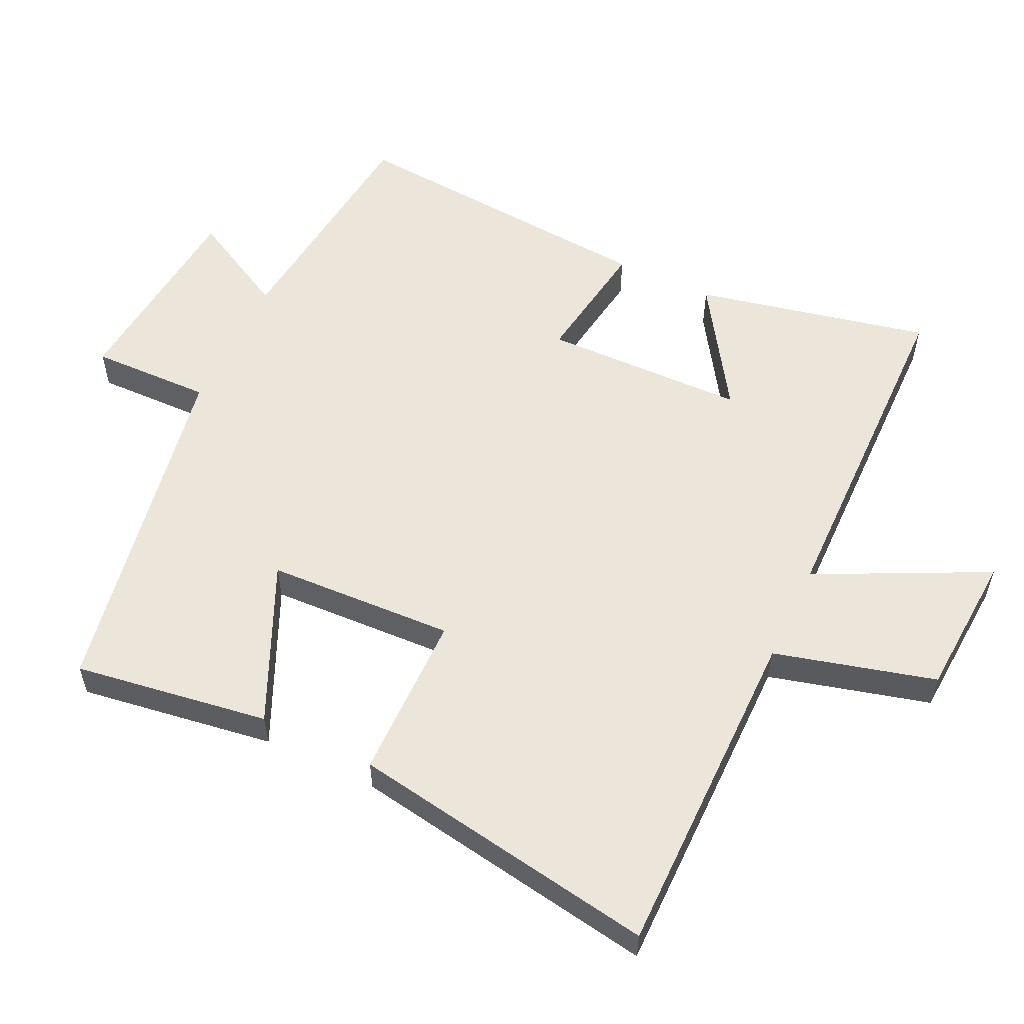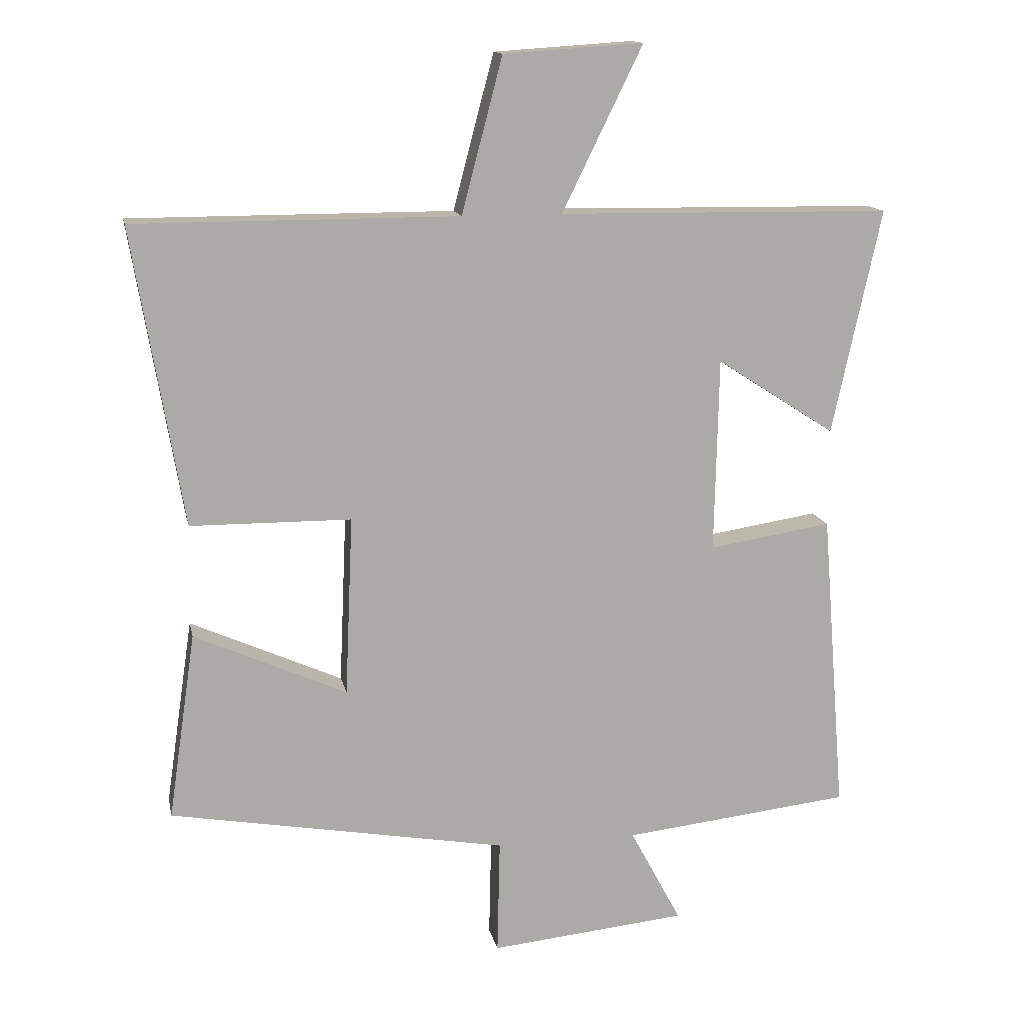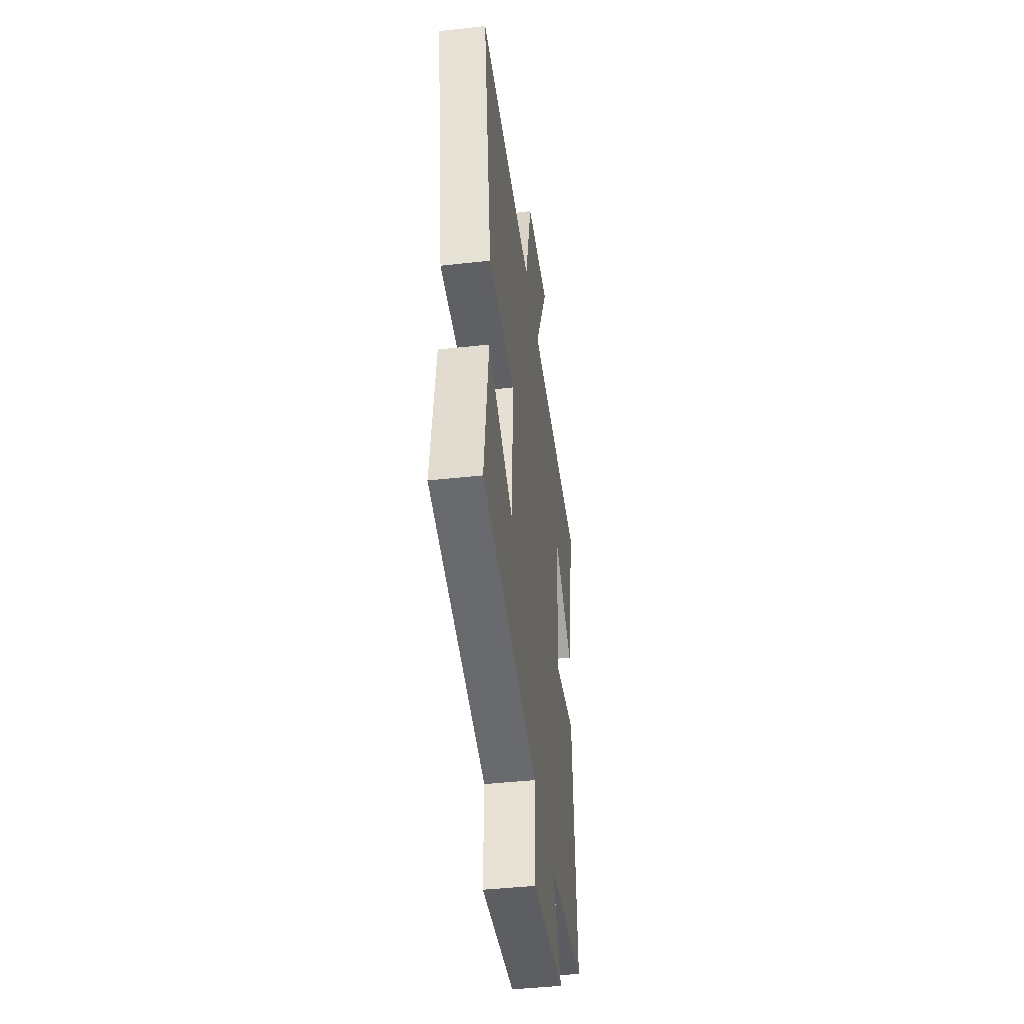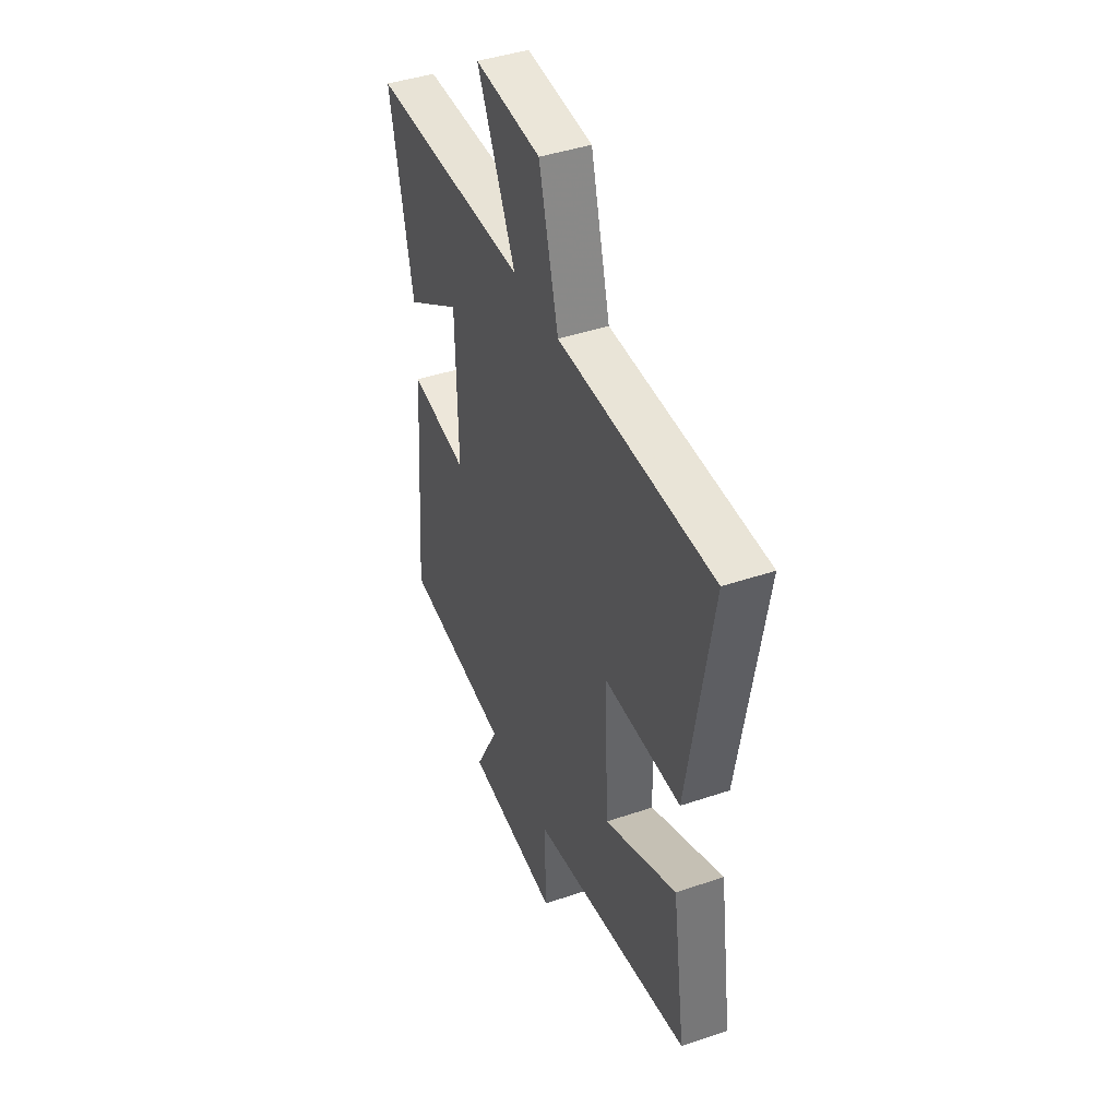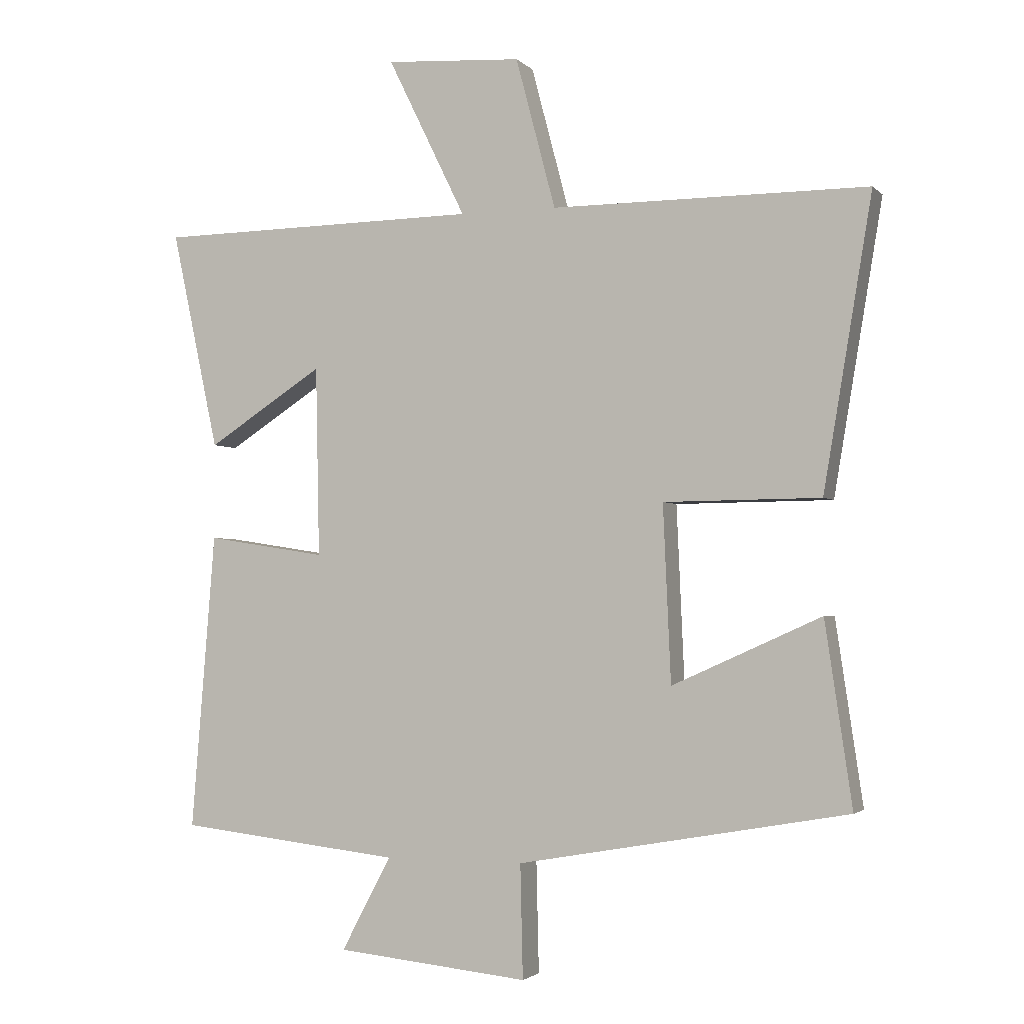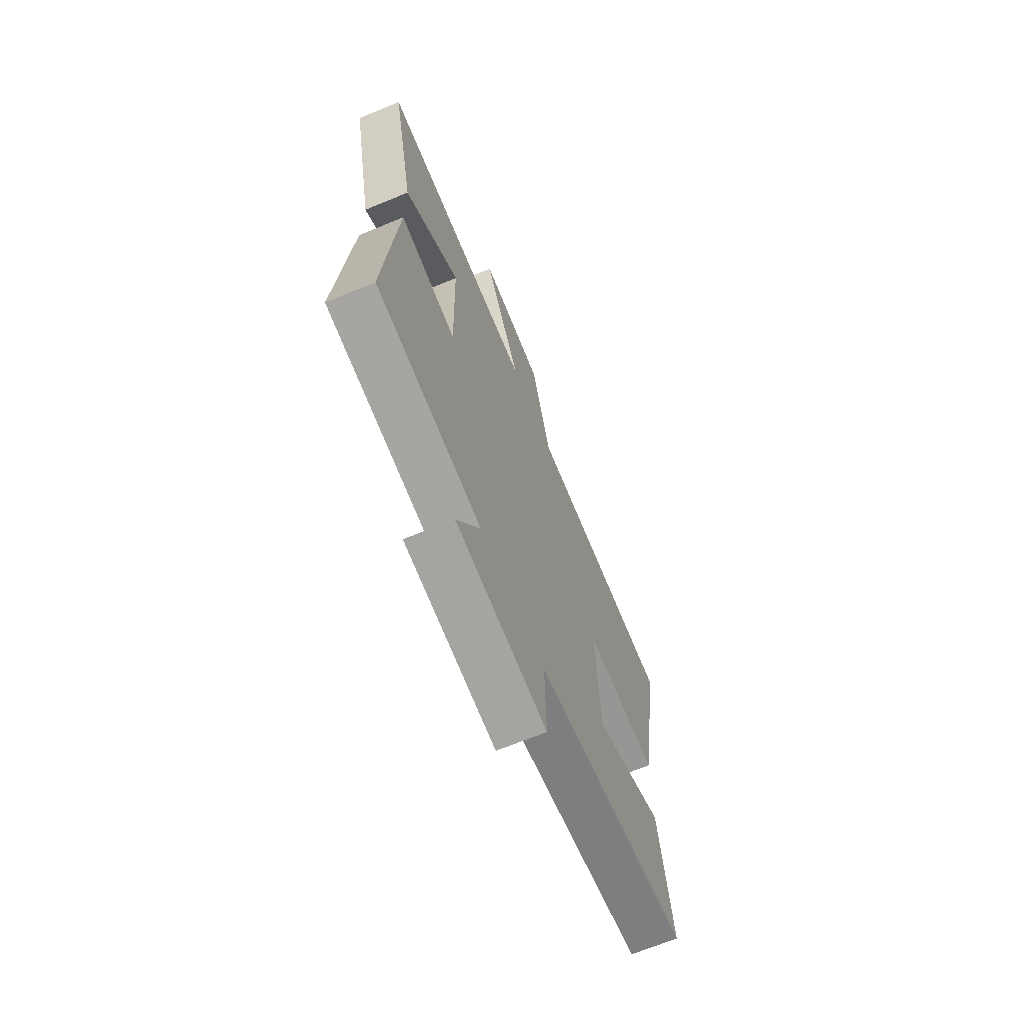
<metadata>
{"format":"obj","ext":"obj","renderer":"f3d","projection":"perspective","resolution":1024,"background":"white","views":[{"elev":56.4,"azim":-64.7,"up":"+Y"},{"elev":14.0,"azim":-11.4,"up":"+Z"},{"elev":-43.2,"azim":-82.5,"up":"+Z"},{"elev":42.8,"azim":-112.0,"up":"+Z"},{"elev":-2.5,"azim":-159.0,"up":"+Z"},{"elev":-68.3,"azim":112.4,"up":"+Z"}]}
</metadata>
<code>
v -0.576 0.07 0.5
v -0.084 0.07 0.5
v -0.022 0.07 0.735
v 0.19 0.07 0.749
v 0.068 0.07 0.5
v 0.574 0.07 0.493
v 0.5 0.07 0.151
v 0.319 0.07 0.268
v 0.313 0.07 -0.028
v 0.5 0.07 0.001
v 0.537 0.07 -0.461
v 0.19 0.07 -0.5
v 0.268 0.07 -0.646
v -0.032 0.07 -0.676
v -0.028 0.07 -0.5
v -0.542 0.07 -0.409
v -0.5 0.07 -0.124
v -0.268 0.07 -0.228
v -0.256 0.07 0.046
v -0.5 0.07 0.048
v -0.576 0 0.5
v -0.084 0 0.5
v -0.022 0 0.735
v 0.19 0 0.749
v 0.068 0 0.5
v 0.574 0 0.493
v 0.5 0 0.151
v 0.319 0 0.268
v 0.313 0 -0.028
v 0.5 0 0.001
v 0.537 0 -0.461
v 0.19 0 -0.5
v 0.268 0 -0.646
v -0.032 0 -0.676
v -0.028 0 -0.5
v -0.542 0 -0.409
v -0.5 0 -0.124
v -0.268 0 -0.228
v -0.256 0 0.046
v -0.5 0 0.048
f 19 20 1 2
f 18 19 2
f 15 16 17 18
f 15 18 2 3
f 12 13 14 15
f 11 12 15
f 10 11 15
f 9 10 15
f 8 9 15
f 5 6 7 8
f 5 8 15
f 3 4 5
f 3 5 15
f 22 21 40 39
f 22 39 38
f 38 37 36 35
f 23 22 38 35
f 35 34 33 32
f 35 32 31
f 35 31 30
f 35 30 29
f 35 29 28
f 28 27 26 25
f 35 28 25
f 25 24 23
f 35 25 23
f 1 21 22 2
f 2 22 23 3
f 3 23 24 4
f 4 24 25 5
f 5 25 26 6
f 6 26 27 7
f 7 27 28 8
f 8 28 29 9
f 9 29 30 10
f 10 30 31 11
f 11 31 32 12
f 12 32 33 13
f 13 33 34 14
f 14 34 35 15
f 15 35 36 16
f 16 36 37 17
f 17 37 38 18
f 18 38 39 19
f 19 39 40 20
f 20 40 21 1

</code>
